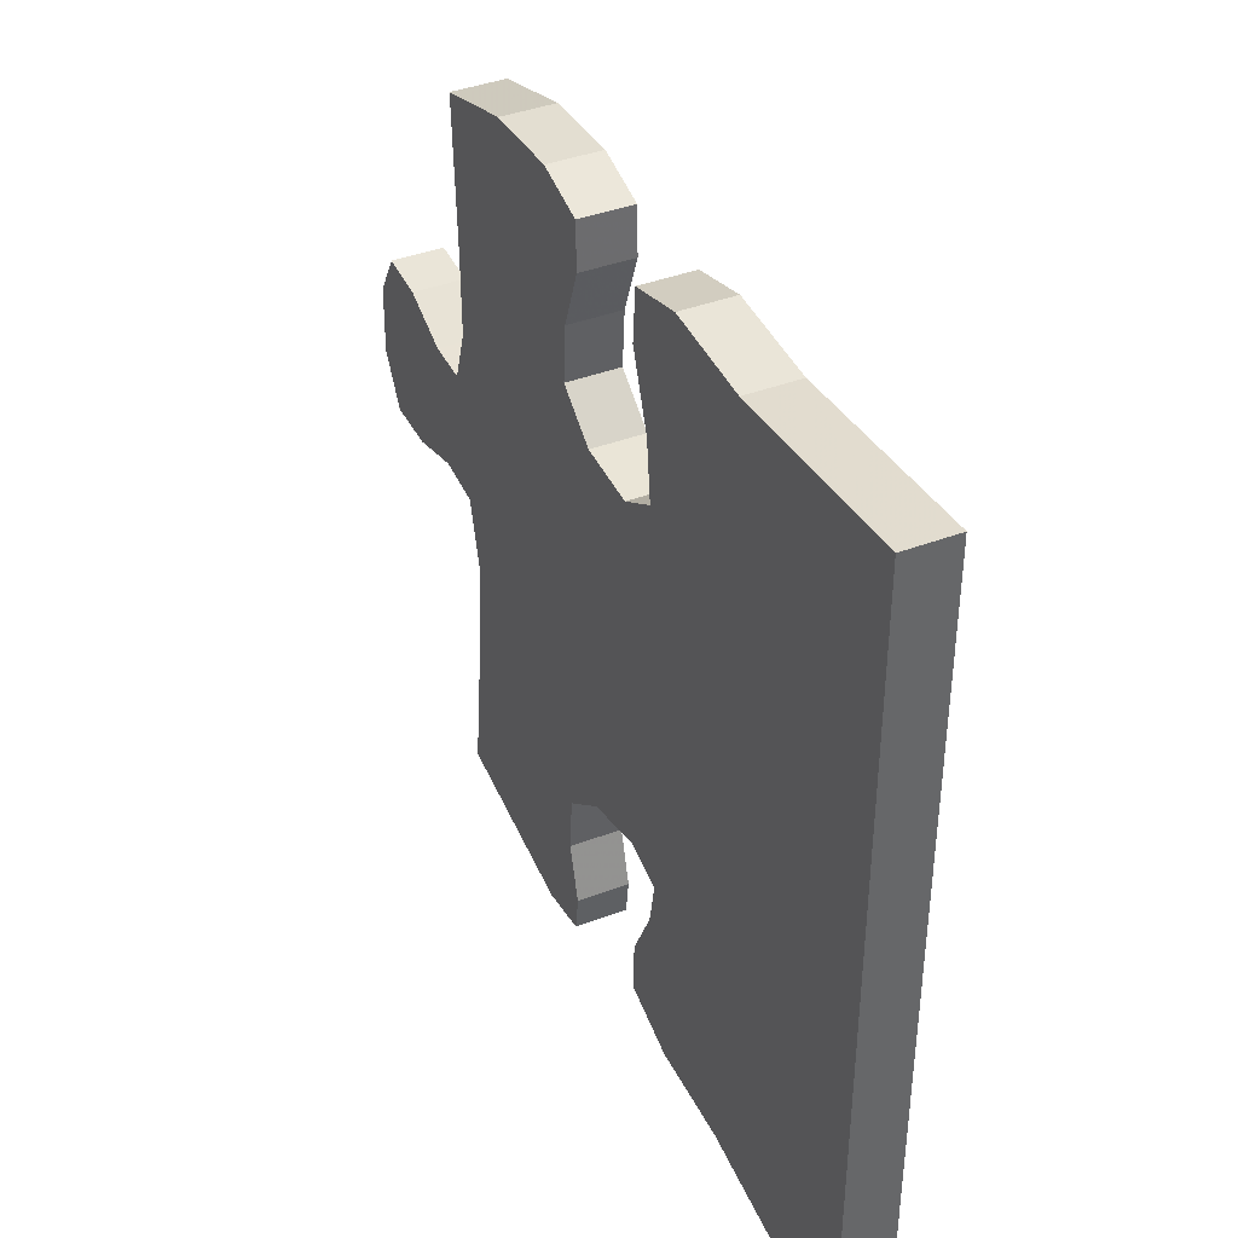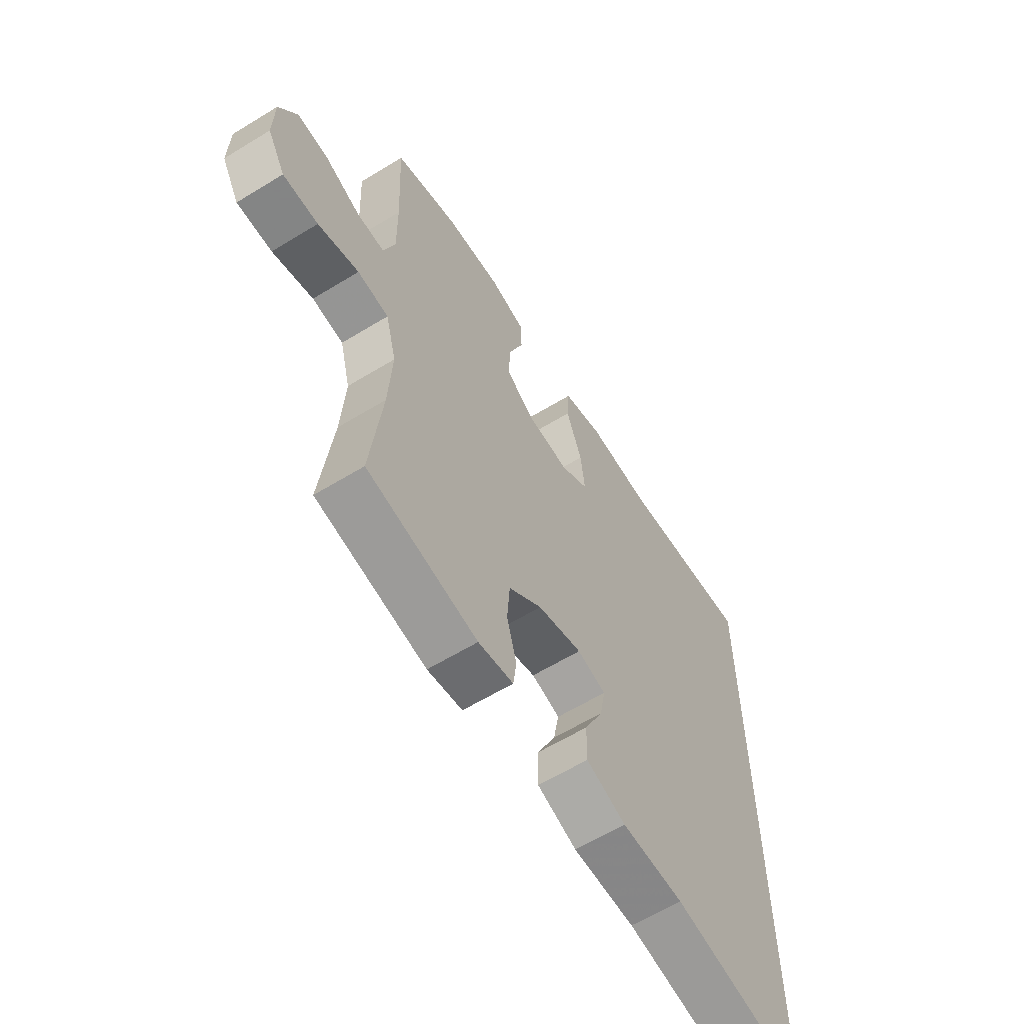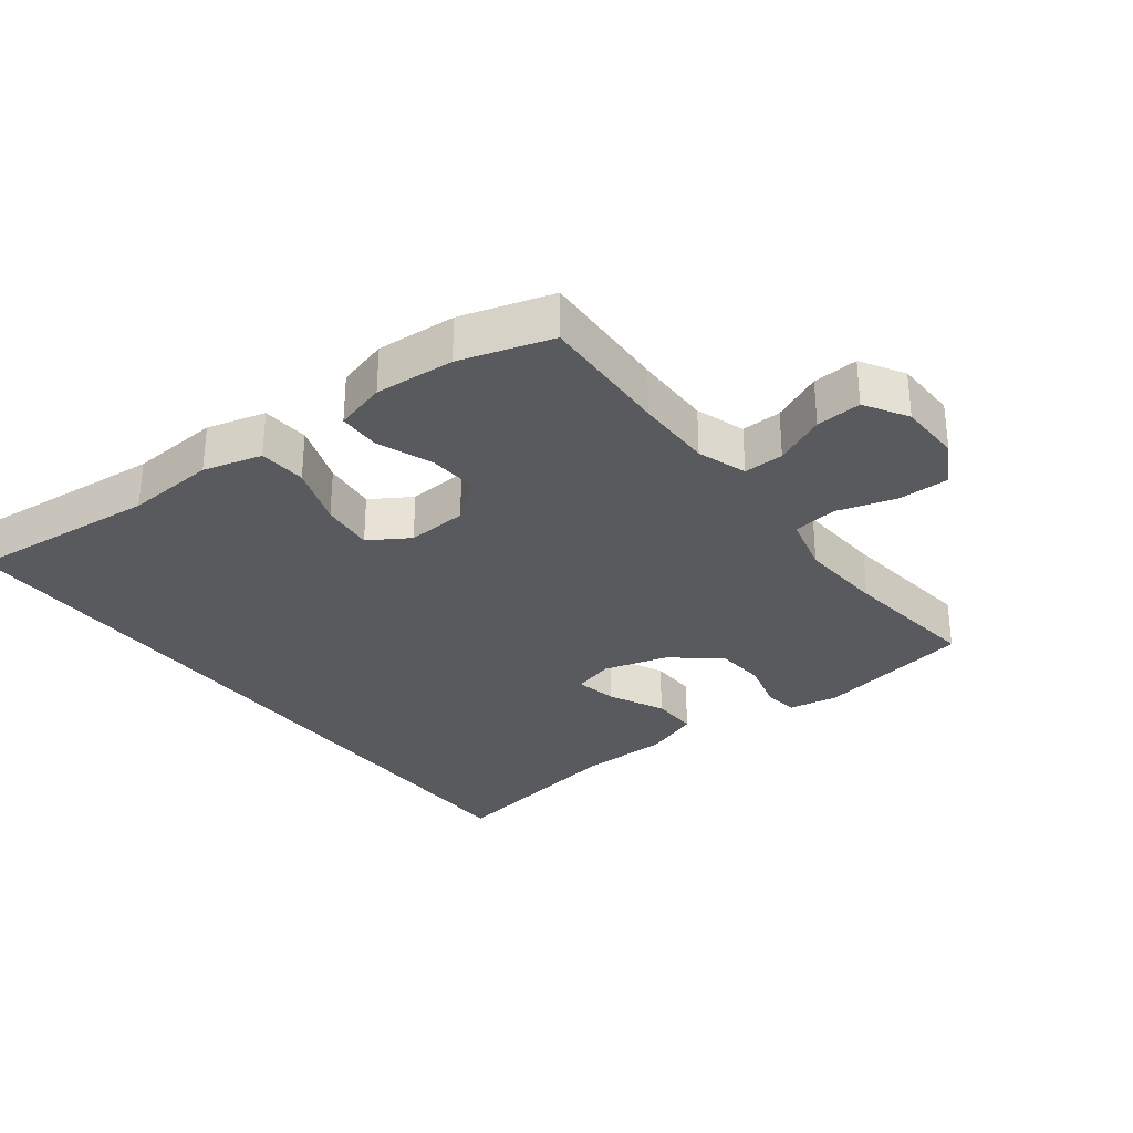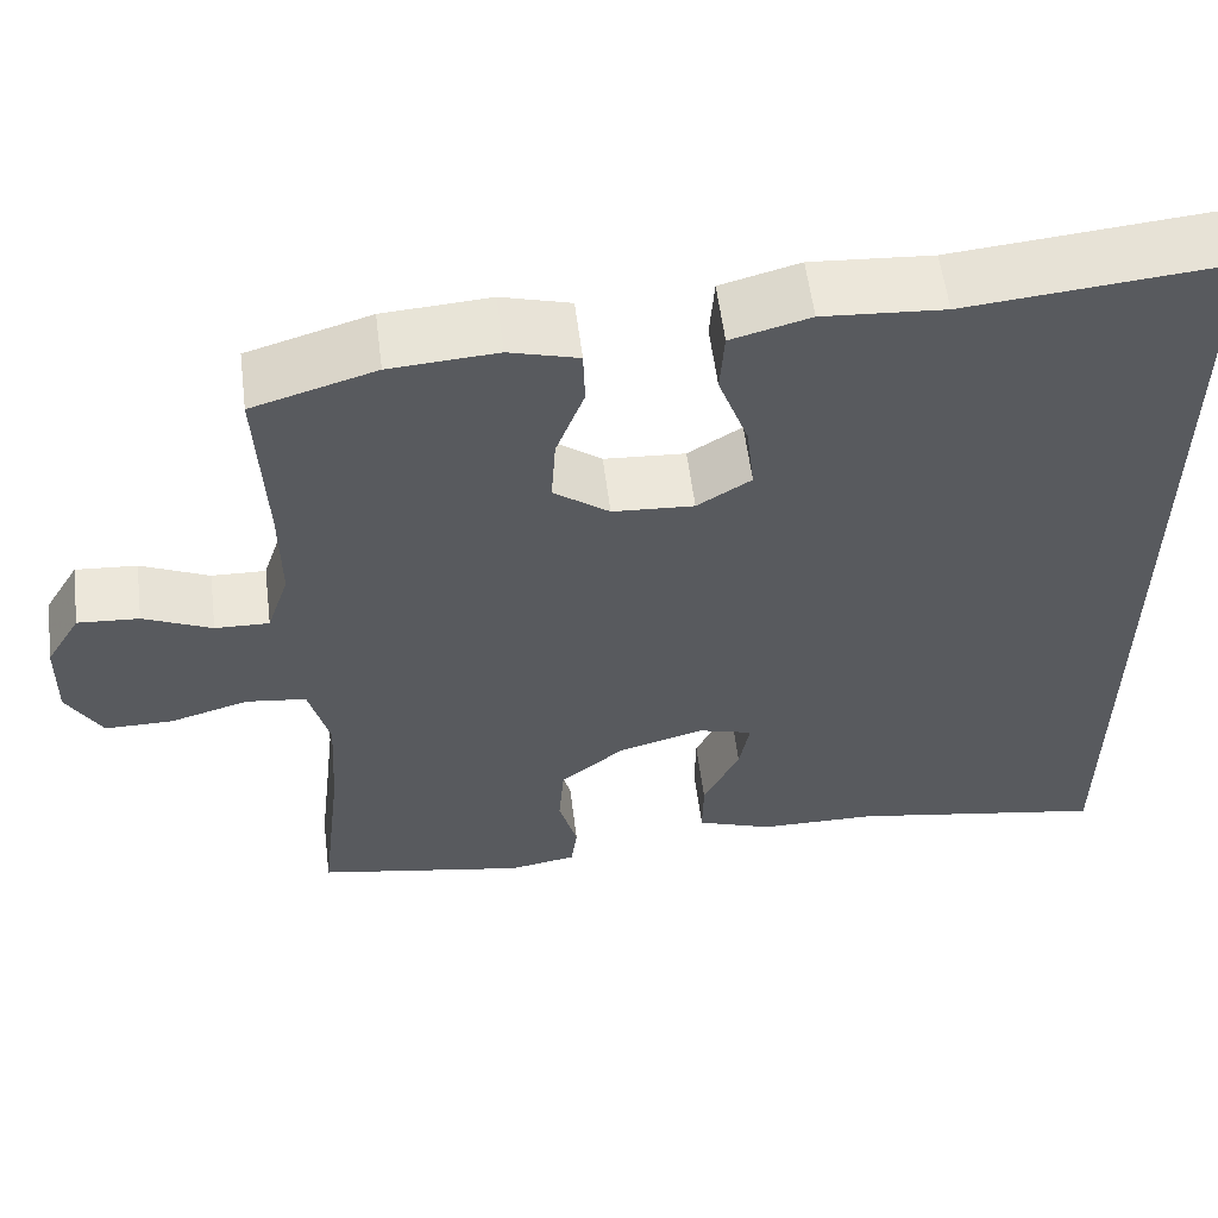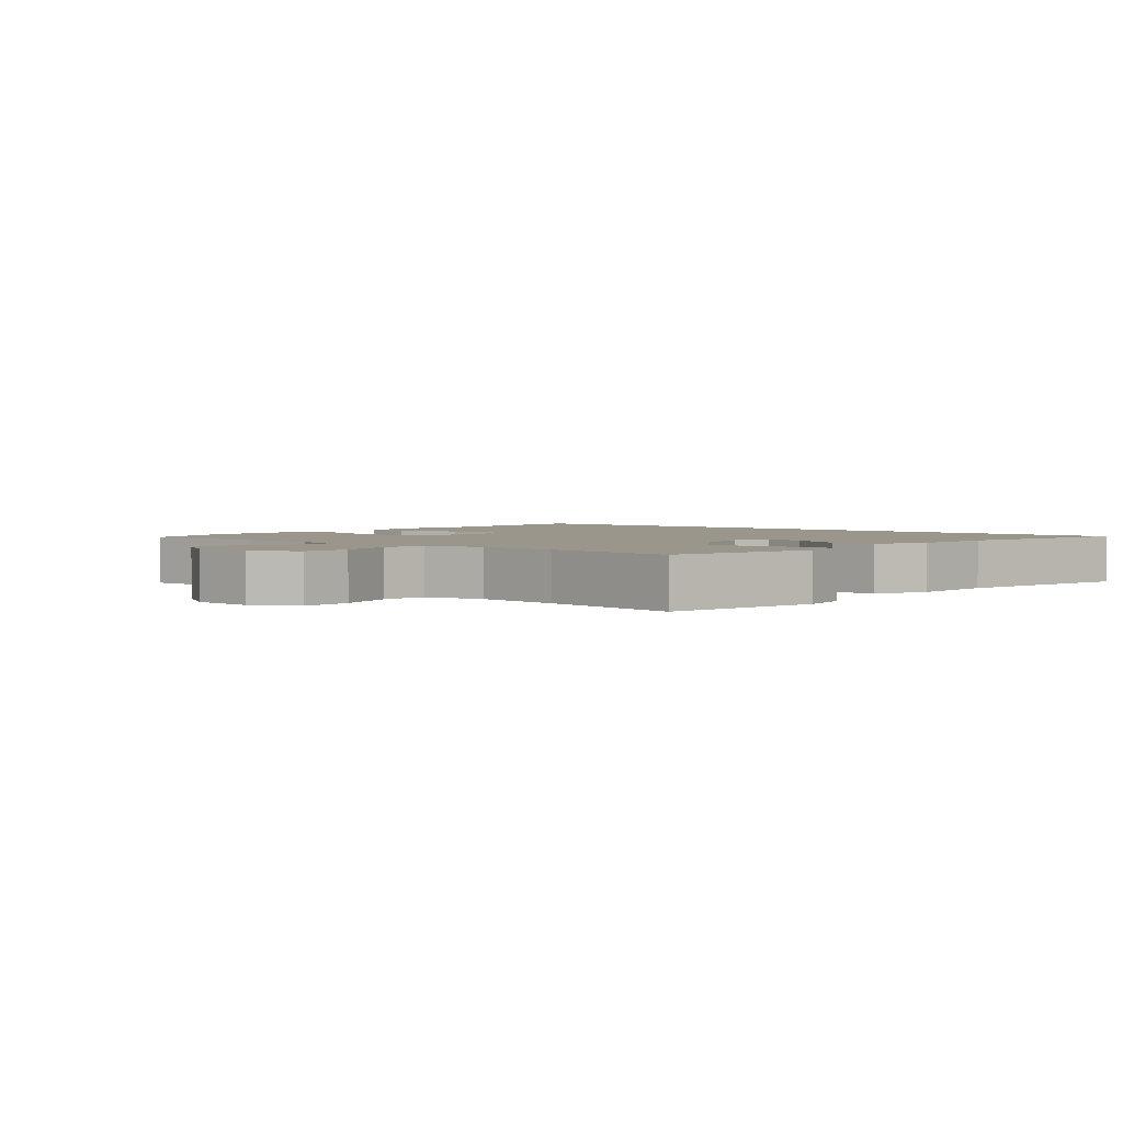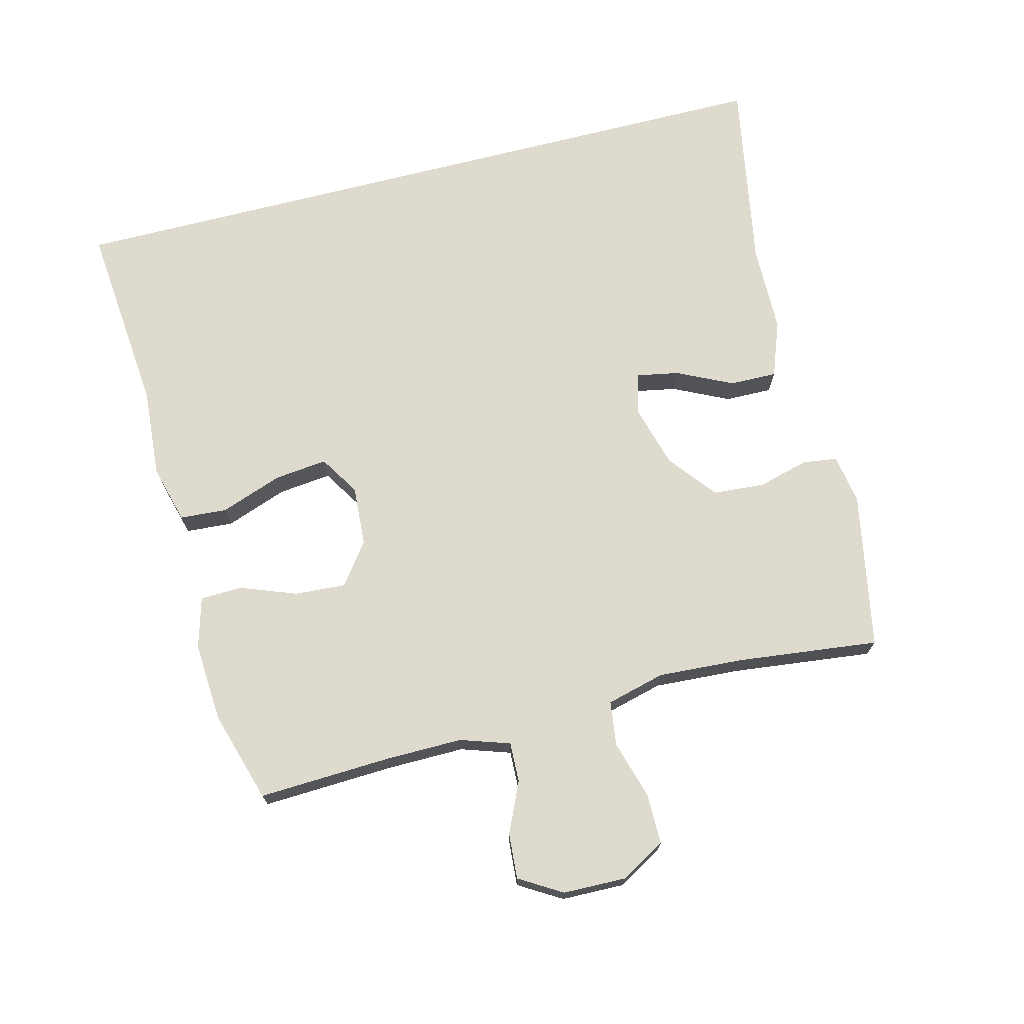
<metadata>
{"format":"obj","ext":"obj","renderer":"f3d","projection":"perspective","resolution":1024,"background":"white","views":[{"elev":40.2,"azim":-115.1,"up":"+Z"},{"elev":-61.6,"azim":121.9,"up":"+Z"},{"elev":-30.7,"azim":37.4,"up":"+Y"},{"elev":57.5,"azim":172.8,"up":"+Z"},{"elev":2.5,"azim":131.7,"up":"+Y"},{"elev":71.2,"azim":75.7,"up":"+Y"}]}
</metadata>
<code>
v 0.5 0.07 -0.5
v 0.261 0.07 -0.546
v 0.185 0.07 -0.533
v 0.178 0.07 -0.48
v 0.199 0.07 -0.403
v 0.193 0.07 -0.324
v 0.12 0.07 -0.266
v 0.023 0.07 -0.239
v -0.039 0.07 -0.257
v -0.027 0.07 -0.321
v 0.014 0.07 -0.406
v 0.015 0.07 -0.478
v -0.071 0.07 -0.51
v -0.206 0.07 -0.512
v -0.5 0.07 -0.565
v -0.5 0.07 0.574
v -0.207 0.07 0.547
v -0.07 0.07 0.557
v 0.019 0.07 0.533
v 0.024 0.07 0.461
v -0.01 0.07 0.367
v -0.019 0.07 0.286
v 0.042 0.07 0.248
v 0.134 0.07 0.254
v 0.197 0.07 0.301
v 0.192 0.07 0.379
v 0.16 0.07 0.464
v 0.162 0.07 0.528
v 0.24 0.07 0.55
v 0.361 0.07 0.542
v 0.5 0.07 0.5
v 0.491 0.07 0.298
v 0.49 0.07 0.18
v 0.515 0.07 0.105
v 0.576 0.07 0.107
v 0.653 0.07 0.142
v 0.722 0.07 0.147
v 0.761 0.07 0.082
v 0.763 0.07 -0.014
v 0.724 0.07 -0.082
v 0.647 0.07 -0.082
v 0.558 0.07 -0.056
v 0.49 0.07 -0.065
v 0.467 0.07 -0.154
v 0.475 0.07 -0.285
v 0.5 0 -0.5
v 0.261 0 -0.546
v 0.185 0 -0.533
v 0.178 0 -0.48
v 0.199 0 -0.403
v 0.193 0 -0.324
v 0.12 0 -0.266
v 0.023 0 -0.239
v -0.039 0 -0.257
v -0.027 0 -0.321
v 0.014 0 -0.406
v 0.015 0 -0.478
v -0.071 0 -0.51
v -0.206 0 -0.512
v -0.5 0 -0.565
v -0.5 0 0.574
v -0.207 0 0.547
v -0.07 0 0.557
v 0.019 0 0.533
v 0.024 0 0.461
v -0.01 0 0.367
v -0.019 0 0.286
v 0.042 0 0.248
v 0.134 0 0.254
v 0.197 0 0.301
v 0.192 0 0.379
v 0.16 0 0.464
v 0.162 0 0.528
v 0.24 0 0.55
v 0.361 0 0.542
v 0.5 0 0.5
v 0.491 0 0.298
v 0.49 0 0.18
v 0.515 0 0.105
v 0.576 0 0.107
v 0.653 0 0.142
v 0.722 0 0.147
v 0.761 0 0.082
v 0.763 0 -0.014
v 0.724 0 -0.082
v 0.647 0 -0.082
v 0.558 0 -0.056
v 0.49 0 -0.065
v 0.467 0 -0.154
v 0.475 0 -0.285
f 39 40 41 42
f 39 42 43
f 38 39 43
f 35 36 37 38
f 34 35 38 43
f 33 34 43 44
f 29 30 31 32
f 29 32 33 44
f 26 27 28 29
f 25 26 29 44
f 18 19 20 21
f 17 18 21 22
f 14 15 16 17
f 14 17 22
f 10 11 12 13
f 9 10 13 14
f 2 3 4 5
f 45 1 2 5
f 45 5 6
f 24 25 44 45
f 23 24 45 6
f 9 14 22 23
f 8 9 23
f 7 8 23
f 6 7 23
f 87 86 85 84
f 88 87 84
f 88 84 83
f 83 82 81 80
f 88 83 80 79
f 89 88 79 78
f 77 76 75 74
f 89 78 77 74
f 74 73 72 71
f 89 74 71 70
f 66 65 64 63
f 67 66 63 62
f 62 61 60 59
f 67 62 59
f 58 57 56 55
f 59 58 55 54
f 50 49 48 47
f 50 47 46 90
f 51 50 90
f 90 89 70 69
f 51 90 69 68
f 68 67 59 54
f 68 54 53
f 68 53 52
f 68 52 51
f 1 46 47 2
f 2 47 48 3
f 3 48 49 4
f 4 49 50 5
f 5 50 51 6
f 6 51 52 7
f 7 52 53 8
f 8 53 54 9
f 9 54 55 10
f 10 55 56 11
f 11 56 57 12
f 12 57 58 13
f 13 58 59 14
f 14 59 60 15
f 15 60 61 16
f 16 61 62 17
f 17 62 63 18
f 18 63 64 19
f 19 64 65 20
f 20 65 66 21
f 21 66 67 22
f 22 67 68 23
f 23 68 69 24
f 24 69 70 25
f 25 70 71 26
f 26 71 72 27
f 27 72 73 28
f 28 73 74 29
f 29 74 75 30
f 30 75 76 31
f 31 76 77 32
f 32 77 78 33
f 33 78 79 34
f 34 79 80 35
f 35 80 81 36
f 36 81 82 37
f 37 82 83 38
f 38 83 84 39
f 39 84 85 40
f 40 85 86 41
f 41 86 87 42
f 42 87 88 43
f 43 88 89 44
f 44 89 90 45
f 45 90 46 1

</code>
